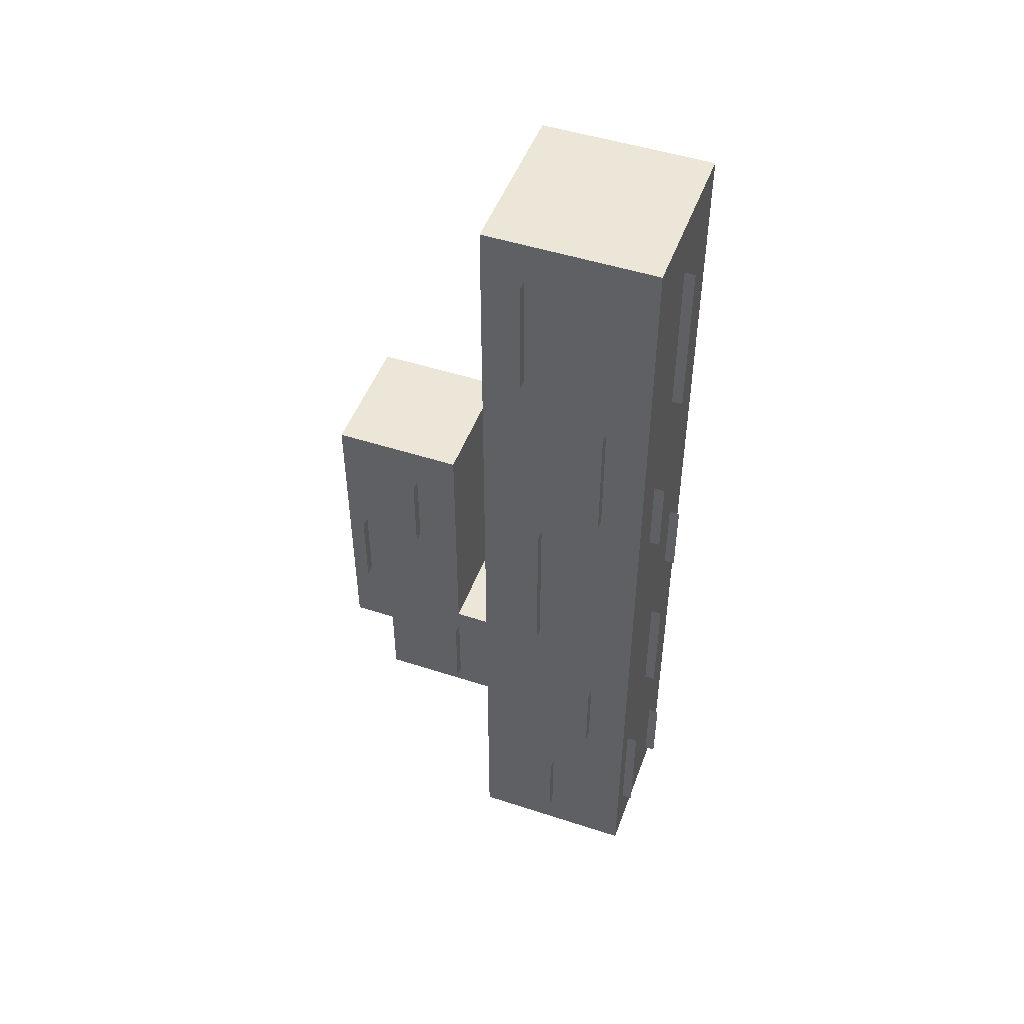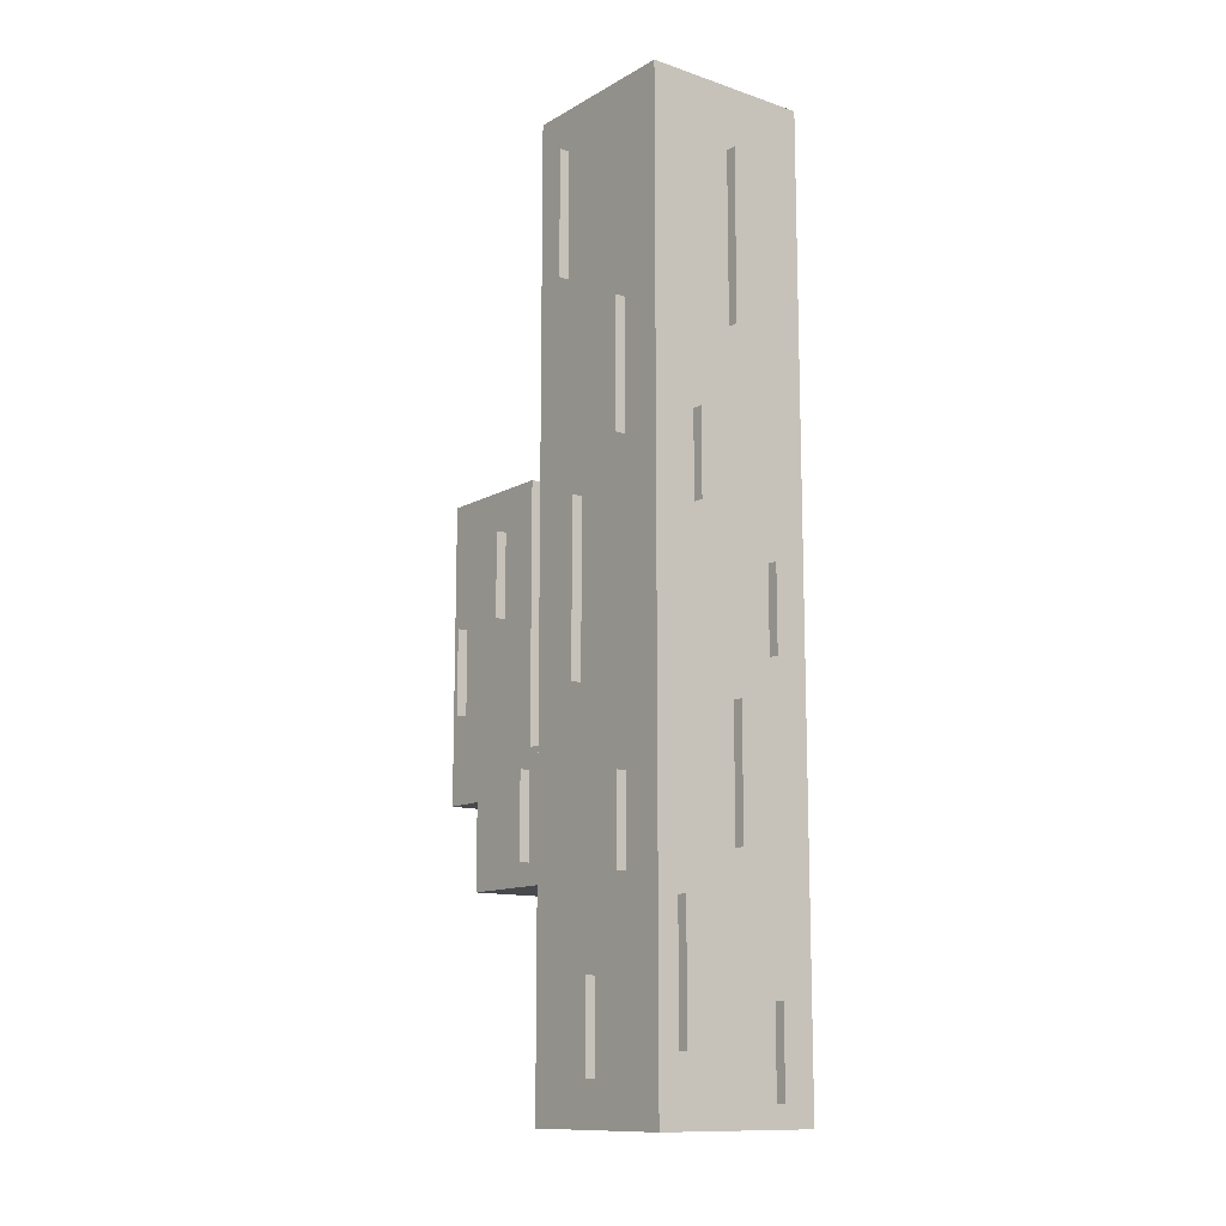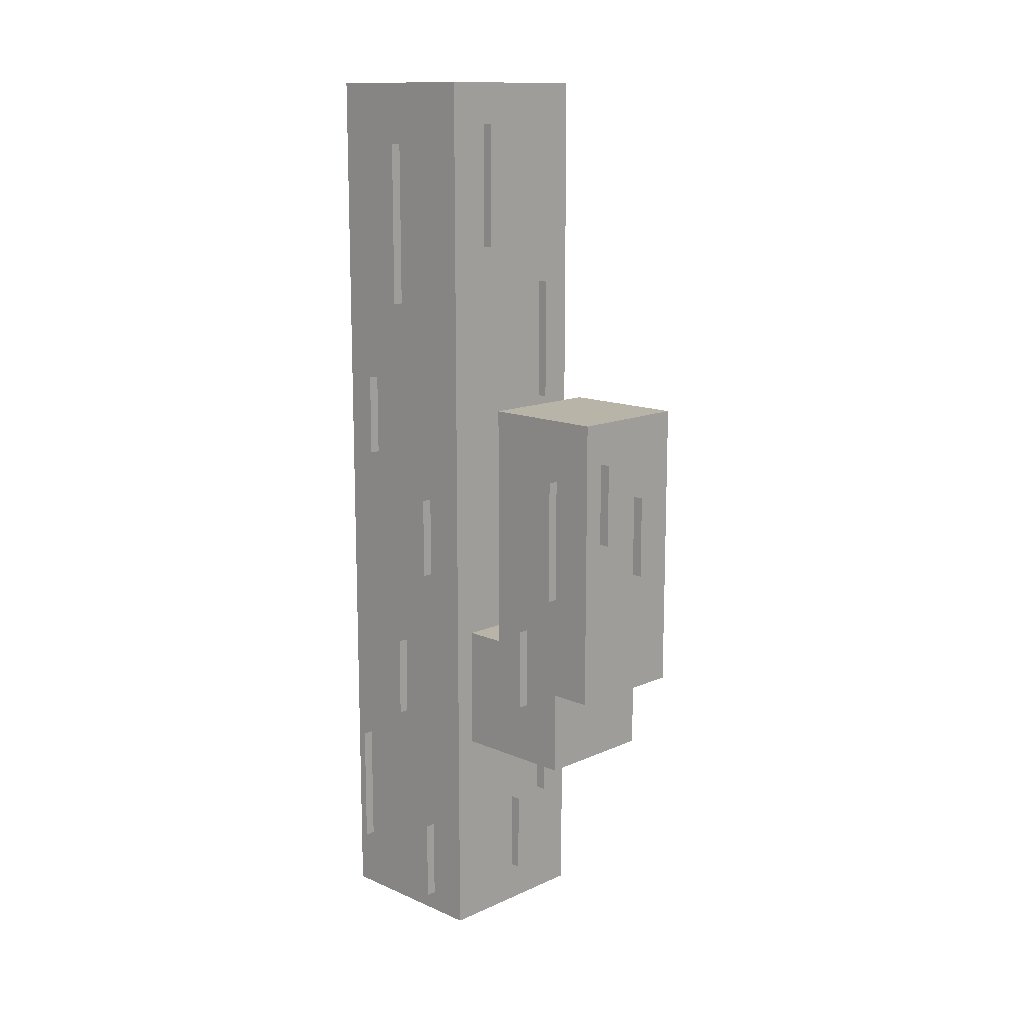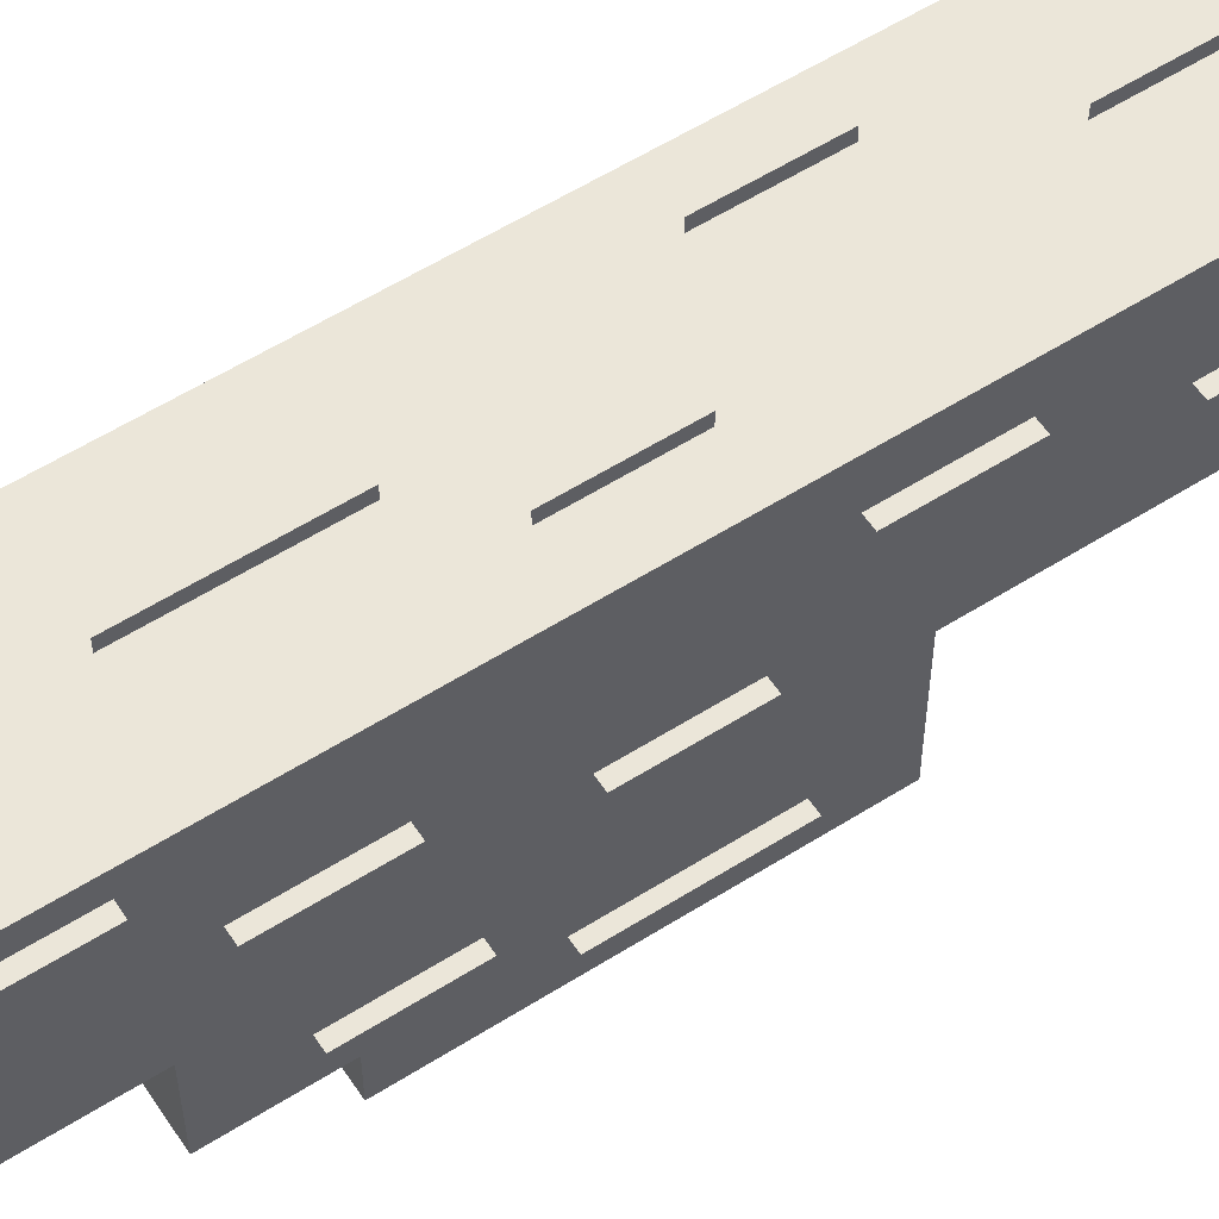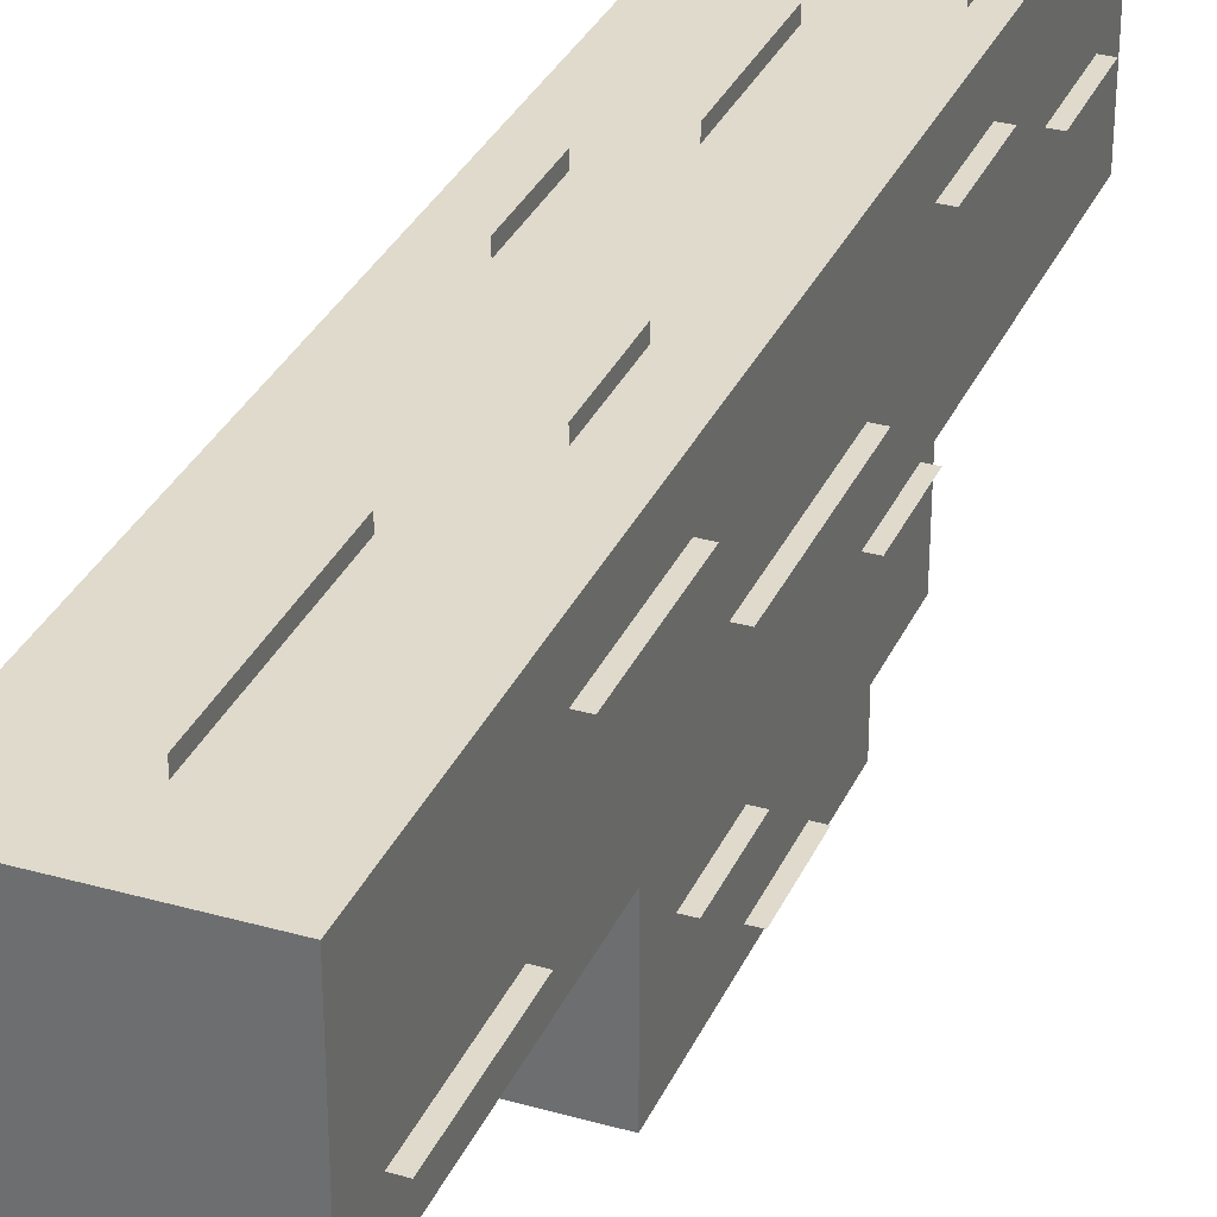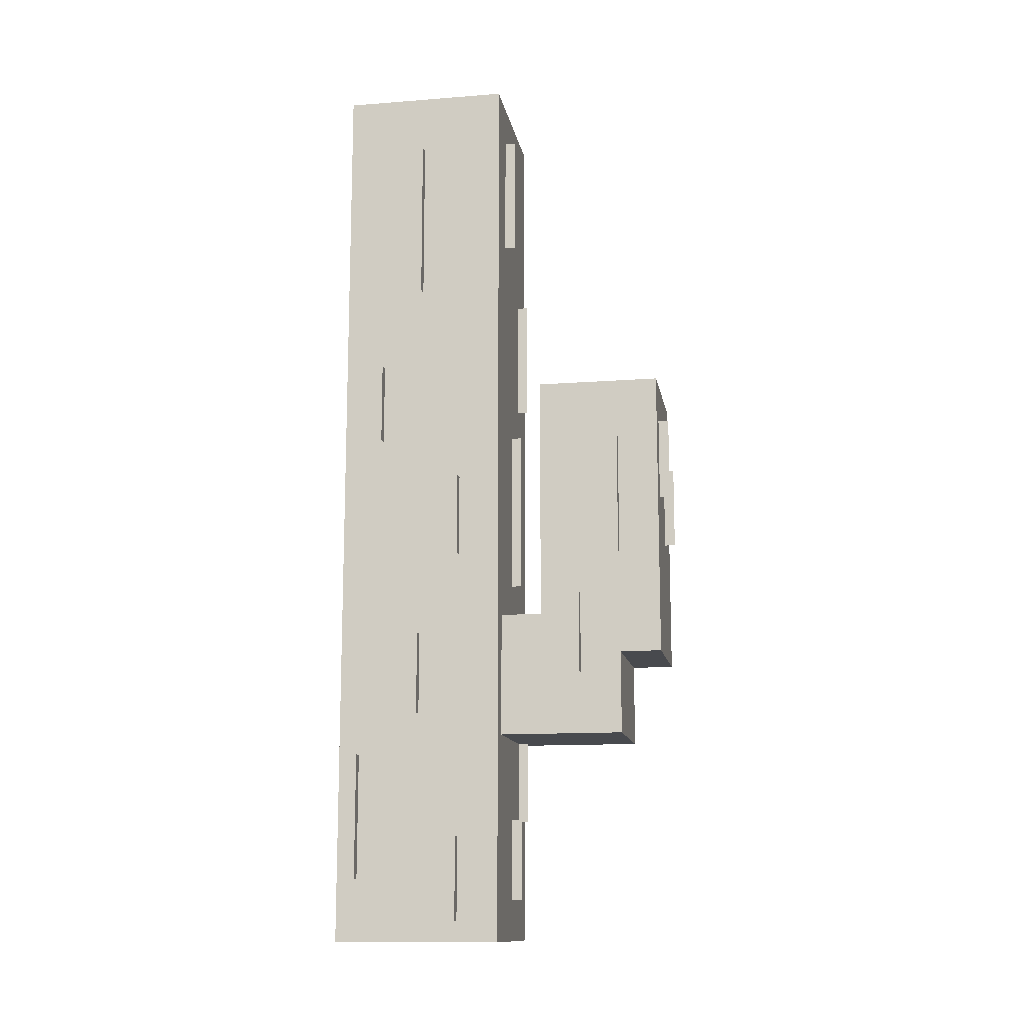
<metadata>
{"format":"obj","ext":"obj","renderer":"f3d","projection":"perspective","resolution":1024,"background":"white","views":[{"elev":48.9,"azim":-70.1,"up":"+Y"},{"elev":-12.4,"azim":-37.8,"up":"+Y"},{"elev":13.2,"azim":134.5,"up":"+Y"},{"elev":57.4,"azim":56.7,"up":"+Z"},{"elev":32.4,"azim":-158.5,"up":"+Z"},{"elev":-13.0,"azim":100.1,"up":"+Y"}]}
</metadata>
<code>
o cube
v 0.03125 0.5 -0.0625
v 0.03125 0.5 -0.25
v 0.03125 0.3125 -0.0625
v 0.03125 0.3125 -0.25
v -0.1562 0.5 -0.25
v -0.1562 0.5 -0.0625
v -0.1562 0.3125 -0.25
v -0.1562 0.3125 -0.0625
f 4 7 5 2
f 3 4 2 1
f 8 3 1 6
f 7 8 6 5
f 6 1 2 5
f 7 4 3 8
o cube
v 0.03125 0.875 -0.125
v 0.03125 0.875 -0.3125
v 0.03125 0.4375 -0.125
v 0.03125 0.4375 -0.3125
v -0.1562 0.875 -0.3125
v -0.1562 0.875 -0.125
v -0.1562 0.4375 -0.3125
v -0.1562 0.4375 -0.125
f 12 15 13 10
f 11 12 10 9
f 16 11 9 14
f 15 16 14 13
f 14 9 10 13
f 15 12 11 16
o cube
v -0.1875 1.312 0
v -0.2031 1.312 -5.551e-17
v -0.1875 1.125 0
v -0.2031 1.125 -5.551e-17
v -0.2031 1.312 -5.551e-17
v -0.1875 1.312 0
v -0.2031 1.125 -5.551e-17
v -0.1875 1.125 0
f 20 23 21 18
f 19 20 18 17
f 24 19 17 22
f 23 24 22 21
f 22 17 18 21
f 23 20 19 24
o cube
v -0.1562 0.6875 -0.2812
v -0.1719 0.6875 -0.2812
v -0.1562 0.5625 -0.2812
v -0.1719 0.5625 -0.2812
v -0.1719 0.6875 -0.2812
v -0.1562 0.6875 -0.2812
v -0.1719 0.5625 -0.2812
v -0.1562 0.5625 -0.2812
f 28 31 29 26
f 27 28 26 25
f 32 27 25 30
f 31 32 30 29
f 30 25 26 29
f 31 28 27 32
o cube
v -0.1562 0.8125 -0.1875
v -0.1719 0.8125 -0.1875
v -0.1562 0.6875 -0.1875
v -0.1719 0.6875 -0.1875
v -0.1719 0.8125 -0.1875
v -0.1562 0.8125 -0.1875
v -0.1719 0.6875 -0.1875
v -0.1562 0.6875 -0.1875
f 36 39 37 34
f 35 36 34 33
f 40 35 33 38
f 39 40 38 37
f 38 33 34 37
f 39 36 35 40
o cube
v -0.1562 0.4688 -0.125
v -0.1719 0.4688 -0.125
v -0.1562 0.3438 -0.125
v -0.1719 0.3438 -0.125
v -0.1719 0.4688 -0.125
v -0.1562 0.4688 -0.125
v -0.1719 0.3438 -0.125
v -0.1562 0.3438 -0.125
f 44 47 45 42
f 43 44 42 41
f 48 43 41 46
f 47 48 46 45
f 46 41 42 45
f 47 44 43 48
o cube
v 0.04688 0.5312 -0.1875
v 0.03125 0.5312 -0.1875
v 0.04688 0.4062 -0.1875
v 0.03125 0.4062 -0.1875
v 0.03125 0.5312 -0.1875
v 0.04688 0.5312 -0.1875
v 0.03125 0.4062 -0.1875
v 0.04688 0.4062 -0.1875
f 52 55 53 50
f 51 52 50 49
f 56 51 49 54
f 55 56 54 53
f 54 49 50 53
f 55 52 51 56
o cube
v 0.04688 0.7812 -0.25
v 0.03125 0.7812 -0.25
v 0.04688 0.5938 -0.25
v 0.03125 0.5938 -0.25
v 0.03125 0.7812 -0.25
v 0.04688 0.7812 -0.25
v 0.03125 0.5938 -0.25
v 0.04688 0.5938 -0.25
f 60 63 61 58
f 59 60 58 57
f 64 59 57 62
f 63 64 62 61
f 62 57 58 61
f 63 60 59 64
o cube
v 0.07812 0.2812 0.1562
v 0.0625 0.2812 0.1562
v 0.07812 0.09375 0.1562
v 0.0625 0.09375 0.1562
v 0.0625 0.2812 0.1562
v 0.07812 0.2812 0.1562
v 0.0625 0.09375 0.1562
v 0.07812 0.09375 0.1562
f 68 71 69 66
f 67 68 66 65
f 72 67 65 70
f 71 72 70 69
f 70 65 66 69
f 71 68 67 72
o cube
v 0.07812 0.1562 0
v 0.0625 0.1562 0
v 0.07812 0.03125 0
v 0.0625 0.03125 0
v 0.0625 0.1562 0
v 0.07812 0.1562 0
v 0.0625 0.03125 0
v 0.07812 0.03125 0
f 76 79 77 74
f 75 76 74 73
f 80 75 73 78
f 79 80 78 77
f 78 73 74 77
f 79 76 75 80
o cube
v 0.07812 0.7188 0
v 0.0625 0.7188 0
v 0.07812 0.5938 0
v 0.0625 0.5938 0
v 0.0625 0.7188 0
v 0.07812 0.7188 0
v 0.0625 0.5938 0
v 0.07812 0.5938 0
f 84 87 85 82
f 83 84 82 81
f 88 83 81 86
f 87 88 86 85
f 86 81 82 85
f 87 84 83 88
o cube
v 0.07812 0.4688 0.0625
v 0.0625 0.4688 0.0625
v 0.07812 0.3438 0.0625
v 0.0625 0.3438 0.0625
v 0.0625 0.4688 0.0625
v 0.07812 0.4688 0.0625
v 0.0625 0.3438 0.0625
v 0.07812 0.3438 0.0625
f 92 95 93 90
f 91 92 90 89
f 96 91 89 94
f 95 96 94 93
f 94 89 90 93
f 95 92 91 96
o cube
v 0.07812 0.9062 0.125
v 0.0625 0.9062 0.125
v 0.07812 0.7812 0.125
v 0.0625 0.7812 0.125
v 0.0625 0.9062 0.125
v 0.07812 0.9062 0.125
v 0.0625 0.7812 0.125
v 0.07812 0.7812 0.125
f 100 103 101 98
f 99 100 98 97
f 104 99 97 102
f 103 104 102 101
f 102 97 98 101
f 103 100 99 104
o cube
v 0.07812 1.281 0.0625
v 0.0625 1.281 0.0625
v 0.07812 1.031 0.0625
v 0.0625 1.031 0.0625
v 0.0625 1.281 0.0625
v 0.07812 1.281 0.0625
v 0.0625 1.031 0.0625
v 0.07812 1.031 0.0625
f 108 111 109 106
f 107 108 106 105
f 112 107 105 110
f 111 112 110 109
f 110 105 106 109
f 111 108 107 112
o cube
v -0.1875 0.4375 0.125
v -0.2031 0.4375 0.125
v -0.1875 0.3125 0.125
v -0.2031 0.3125 0.125
v -0.2031 0.4375 0.125
v -0.1875 0.4375 0.125
v -0.2031 0.3125 0.125
v -0.1875 0.3125 0.125
f 116 119 117 114
f 115 116 114 113
f 120 115 113 118
f 119 120 118 117
f 118 113 114 117
f 119 116 115 120
o cube
v -0.1875 1.062 0.125
v -0.2031 1.062 0.125
v -0.1875 0.875 0.125
v -0.2031 0.875 0.125
v -0.2031 1.062 0.125
v -0.1875 1.062 0.125
v -0.2031 0.875 0.125
v -0.1875 0.875 0.125
f 124 127 125 122
f 123 124 122 121
f 128 123 121 126
f 127 128 126 125
f 126 121 122 125
f 127 124 123 128
o cube
v -0.1875 0.1875 0.0625
v -0.2031 0.1875 0.0625
v -0.1875 0.0625 0.0625
v -0.2031 0.0625 0.0625
v -0.2031 0.1875 0.0625
v -0.1875 0.1875 0.0625
v -0.2031 0.0625 0.0625
v -0.1875 0.0625 0.0625
f 132 135 133 130
f 131 132 130 129
f 136 131 129 134
f 135 136 134 133
f 134 129 130 133
f 135 132 131 136
o cube
v -0.1875 0.8125 0.03125
v -0.2031 0.8125 0.03125
v -0.1875 0.5625 0.03125
v -0.2031 0.5625 0.03125
v -0.2031 0.8125 0.03125
v -0.1875 0.8125 0.03125
v -0.2031 0.5625 0.03125
v -0.1875 0.5625 0.03125
f 140 143 141 138
f 139 140 138 137
f 144 139 137 142
f 143 144 142 141
f 142 137 138 141
f 143 140 139 144
o cube
v 0 1.312 -0.0625
v 0 1.312 -0.07812
v 0 1.125 -0.0625
v 0 1.125 -0.07812
v 0 1.312 -0.07812
v 0 1.312 -0.0625
v 0 1.125 -0.07812
v 0 1.125 -0.0625
f 148 151 149 146
f 147 148 146 145
f 152 147 145 150
f 151 152 150 149
f 150 145 146 149
f 151 148 147 152
o cube
v 0 0.8125 -0.3125
v 0 0.8125 -0.3281
v 0 0.6875 -0.3125
v 0 0.6875 -0.3281
v 0 0.8125 -0.3281
v 0 0.8125 -0.3125
v 0 0.6875 -0.3281
v 0 0.6875 -0.3125
f 156 159 157 154
f 155 156 154 153
f 160 155 153 158
f 159 160 158 157
f 158 153 154 157
f 159 156 155 160
o cube
v -0.1562 0.2812 0.2031
v -0.1562 0.2812 0.1875
v -0.1562 0.09375 0.2031
v -0.1562 0.09375 0.1875
v -0.1562 0.2812 0.1875
v -0.1562 0.2812 0.2031
v -0.1562 0.09375 0.1875
v -0.1562 0.09375 0.2031
f 164 167 165 162
f 163 164 162 161
f 168 163 161 166
f 167 168 166 165
f 166 161 162 165
f 167 164 163 168
o cube
v 0 0.1562 0.2031
v 0 0.1562 0.1875
v 0 0.03125 0.2031
v 0 0.03125 0.1875
v 0 0.1562 0.1875
v 0 0.1562 0.2031
v 0 0.03125 0.1875
v 0 0.03125 0.2031
f 172 175 173 170
f 171 172 170 169
f 176 171 169 174
f 175 176 174 173
f 174 169 170 173
f 175 172 171 176
o cube
v 0 0.7188 0.2031
v 0 0.7188 0.1875
v 0 0.5938 0.2031
v 0 0.5938 0.1875
v 0 0.7188 0.1875
v 0 0.7188 0.2031
v 0 0.5938 0.1875
v 0 0.5938 0.2031
f 180 183 181 178
f 179 180 178 177
f 184 179 177 182
f 183 184 182 181
f 182 177 178 181
f 183 180 179 184
o cube
v -0.125 0.9062 0.2031
v -0.125 0.9062 0.1875
v -0.125 0.7812 0.2031
v -0.125 0.7812 0.1875
v -0.125 0.9062 0.1875
v -0.125 0.9062 0.2031
v -0.125 0.7812 0.1875
v -0.125 0.7812 0.2031
f 188 191 189 186
f 187 188 186 185
f 192 187 185 190
f 191 192 190 189
f 190 185 186 189
f 191 188 187 192
o cube
v -0.0625 1.281 0.2031
v -0.0625 1.281 0.1875
v -0.0625 1.031 0.2031
v -0.0625 1.031 0.1875
v -0.0625 1.281 0.1875
v -0.0625 1.281 0.2031
v -0.0625 1.031 0.1875
v -0.0625 1.031 0.2031
f 196 199 197 194
f 195 196 194 193
f 200 195 193 198
f 199 200 198 197
f 198 193 194 197
f 199 196 195 200
o cube
v -0.07812 0.75 -0.3125
v -0.07812 0.75 -0.3281
v -0.07812 0.625 -0.3125
v -0.07812 0.625 -0.3281
v -0.07812 0.75 -0.3281
v -0.07812 0.75 -0.3125
v -0.07812 0.625 -0.3281
v -0.07812 0.625 -0.3125
f 204 207 205 202
f 203 204 202 201
f 208 203 201 206
f 207 208 206 205
f 206 201 202 205
f 207 204 203 208
o cube
v -0.125 0.3125 -0.0625
v -0.125 0.3125 -0.07812
v -0.125 0.1875 -0.0625
v -0.125 0.1875 -0.07812
v -0.125 0.3125 -0.07812
v -0.125 0.3125 -0.0625
v -0.125 0.1875 -0.07812
v -0.125 0.1875 -0.0625
f 212 215 213 210
f 211 212 210 209
f 216 211 209 214
f 215 216 214 213
f 214 209 210 213
f 215 212 211 216
o cube
v -0.125 1.062 -0.0625
v -0.125 1.062 -0.07812
v -0.125 0.875 -0.0625
v -0.125 0.875 -0.07812
v -0.125 1.062 -0.07812
v -0.125 1.062 -0.0625
v -0.125 0.875 -0.07812
v -0.125 0.875 -0.0625
f 220 223 221 218
f 219 220 218 217
f 224 219 217 222
f 223 224 222 221
f 222 217 218 221
f 223 220 219 224
o cube
v -0.0625 0.1875 -0.0625
v -0.0625 0.1875 -0.07812
v -0.0625 0.0625 -0.0625
v -0.0625 0.0625 -0.07812
v -0.0625 0.1875 -0.07812
v -0.0625 0.1875 -0.0625
v -0.0625 0.0625 -0.07812
v -0.0625 0.0625 -0.0625
f 228 231 229 226
f 227 228 226 225
f 232 227 225 230
f 231 232 230 229
f 230 225 226 229
f 231 228 227 232
o cube
v -0.0625 0.8125 -0.0625
v -0.0625 0.8125 -0.07812
v -0.0625 0.5625 -0.0625
v -0.0625 0.5625 -0.07812
v -0.0625 0.8125 -0.07812
v -0.0625 0.8125 -0.0625
v -0.0625 0.5625 -0.07812
v -0.0625 0.5625 -0.0625
f 236 239 237 234
f 235 236 234 233
f 240 235 233 238
f 239 240 238 237
f 238 233 234 237
f 239 236 235 240
o cube
v -0.0625 0.5312 0.2031
v -0.0625 0.5312 0.1875
v -0.0625 0.3438 0.2031
v -0.0625 0.3438 0.1875
v -0.0625 0.5312 0.1875
v -0.0625 0.5312 0.2031
v -0.0625 0.3438 0.1875
v -0.0625 0.3438 0.2031
f 244 247 245 242
f 243 244 242 241
f 248 243 241 246
f 247 248 246 245
f 246 241 242 245
f 247 244 243 248
o cube
v 0.0625 1.375 0.1875
v 0.0625 1.375 -0.0625
v 0.0625 0 0.1875
v 0.0625 0 -0.0625
v -0.1875 1.375 -0.0625
v -0.1875 1.375 0.1875
v -0.1875 0 -0.0625
v -0.1875 0 0.1875
f 252 255 253 250
f 251 252 250 249
f 256 251 249 254
f 255 256 254 253
f 254 249 250 253
f 255 252 251 256

</code>
